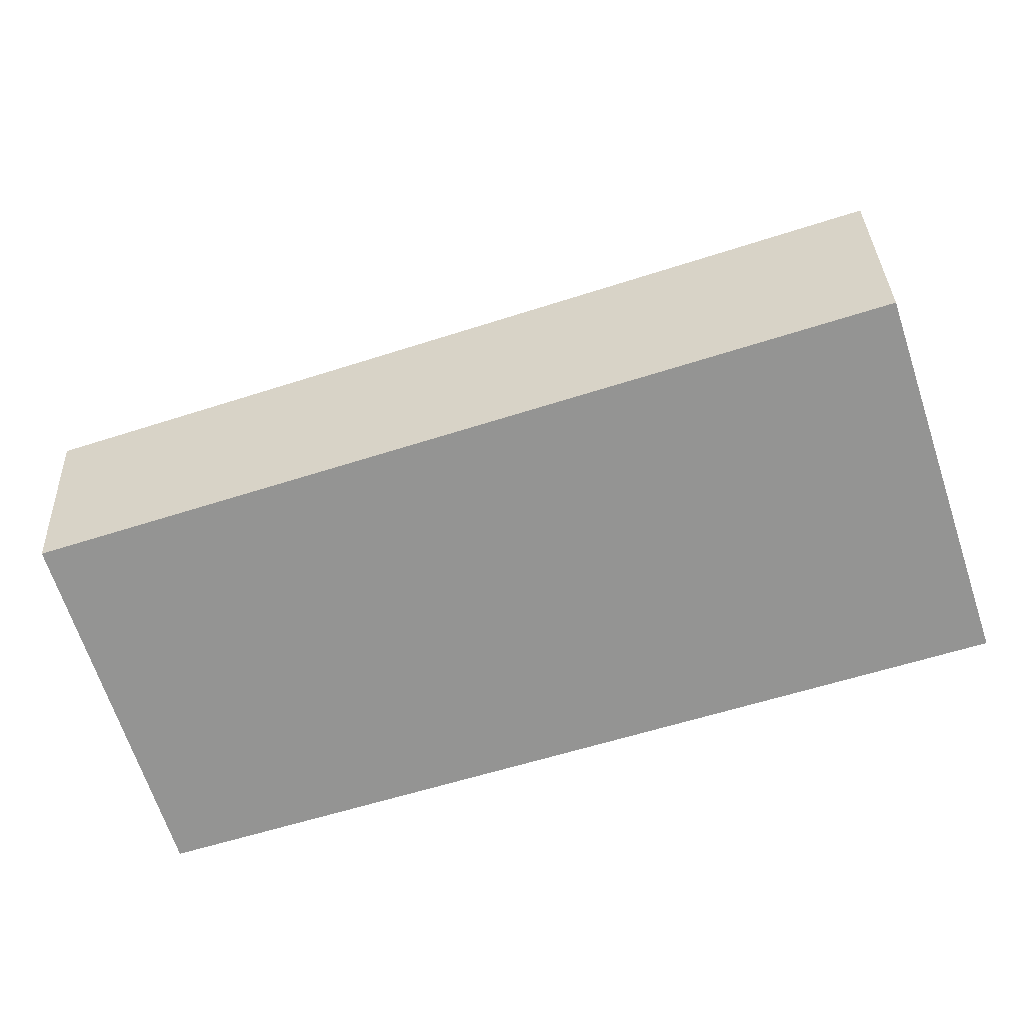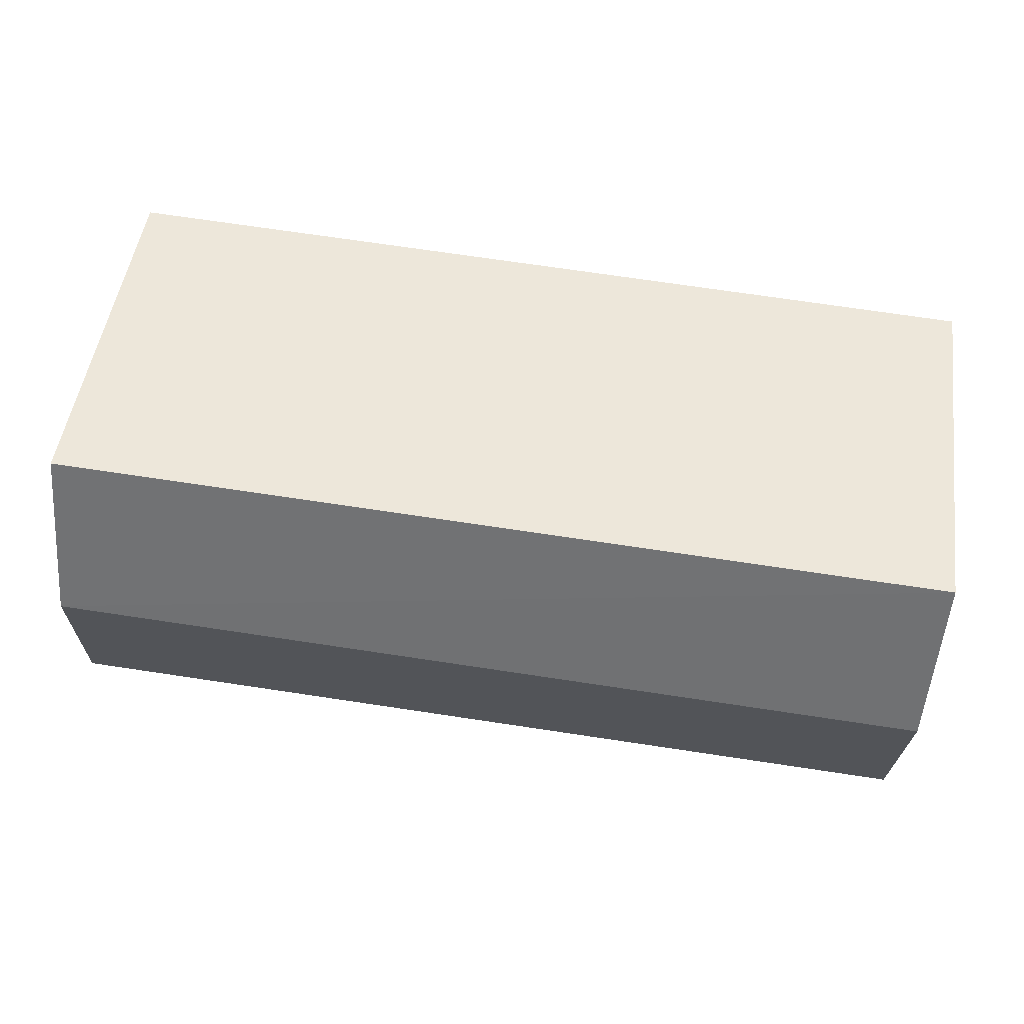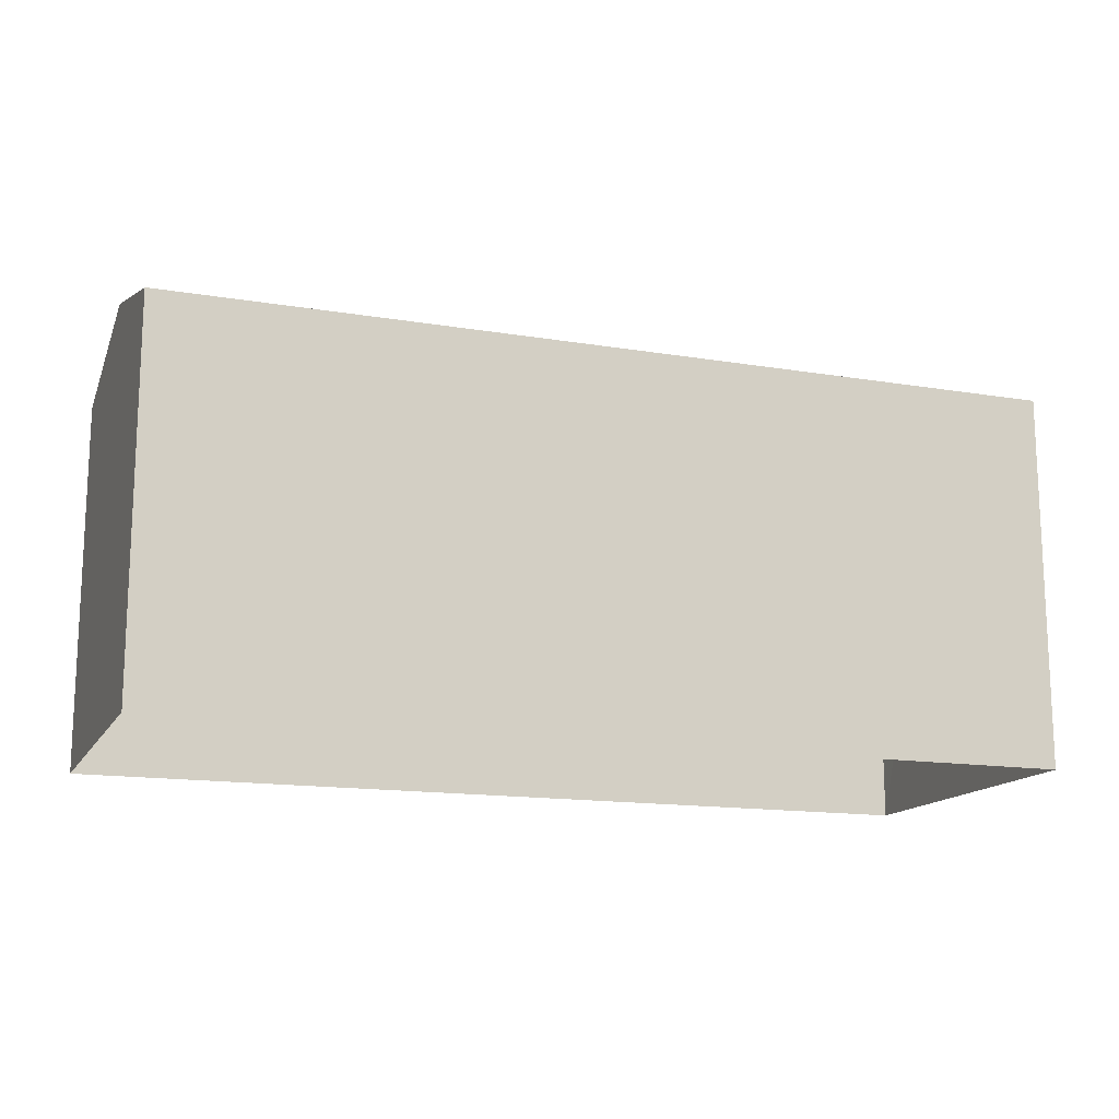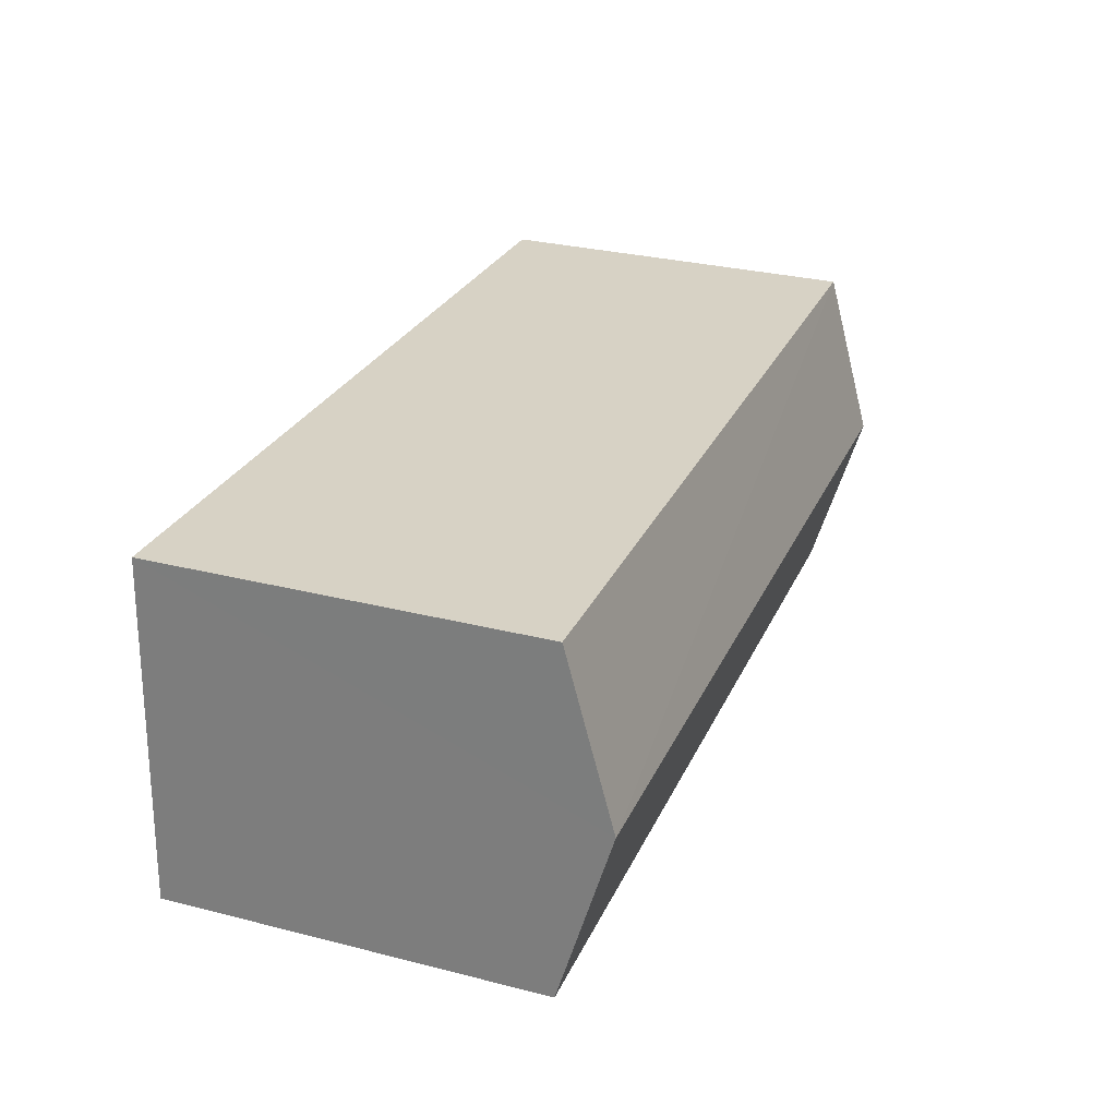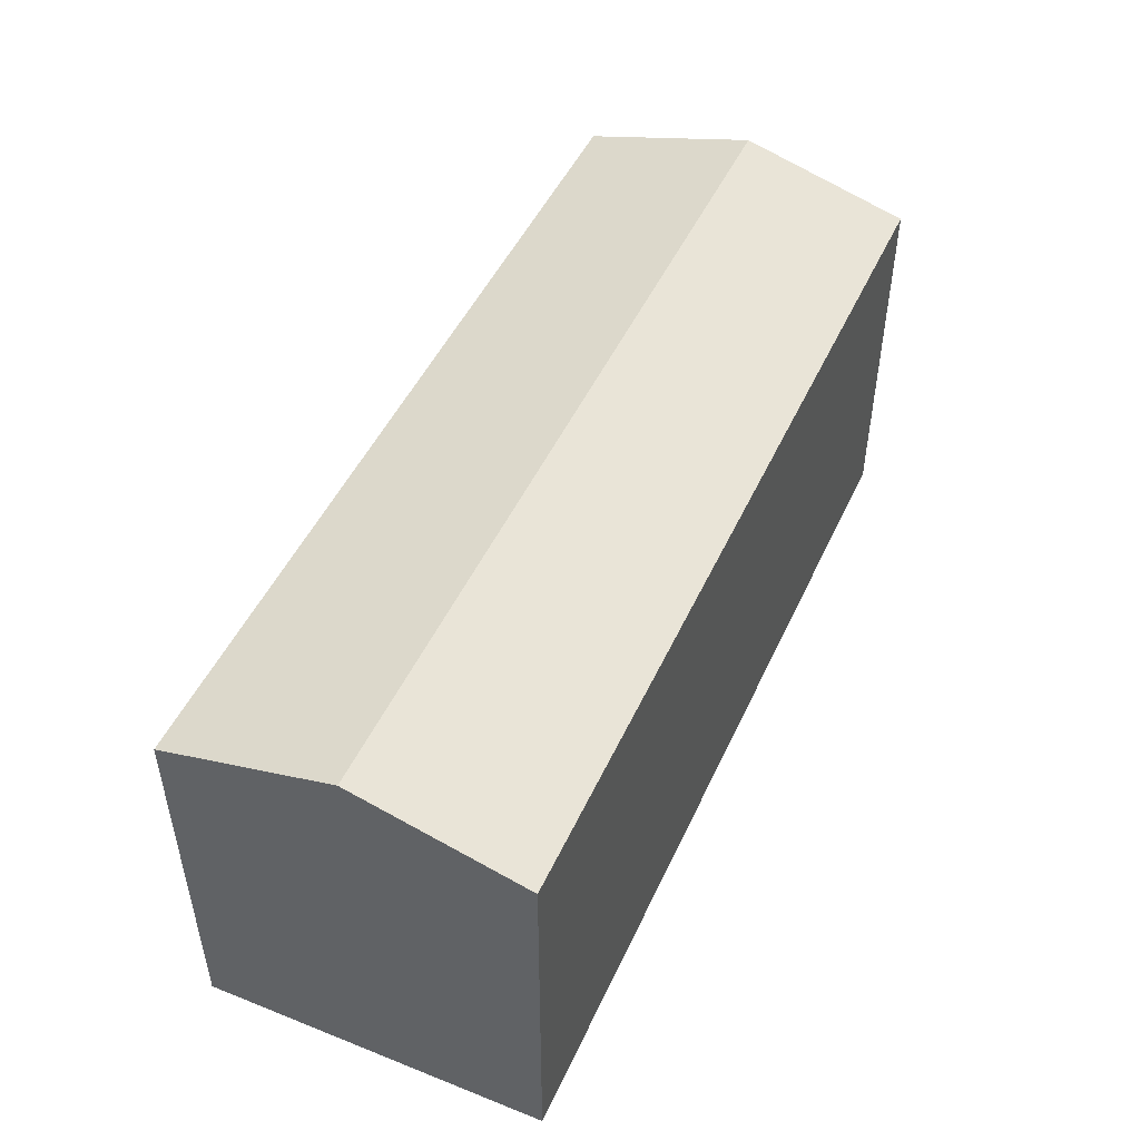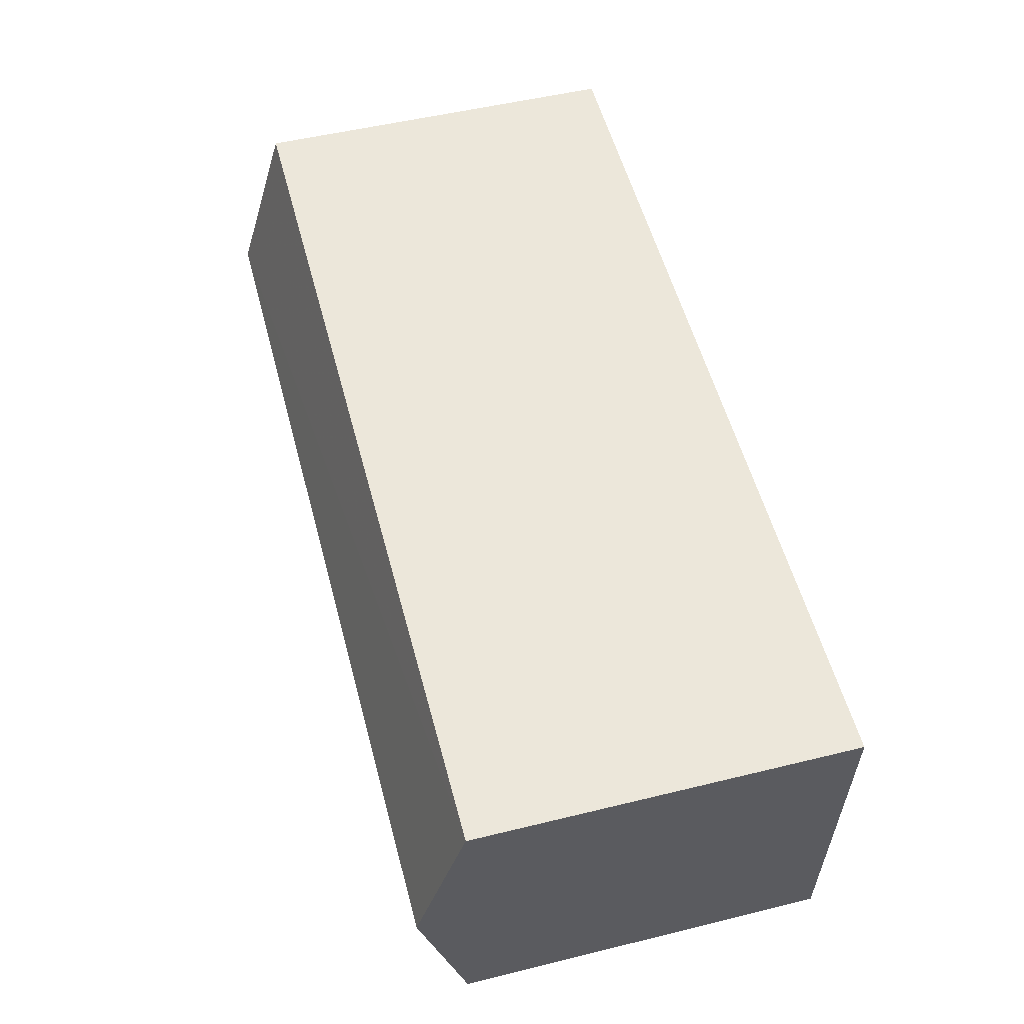
<metadata>
{"format":"obj","ext":"obj","renderer":"f3d","projection":"perspective","resolution":1024,"background":"white","views":[{"elev":-68.4,"azim":18.3,"up":"+Y"},{"elev":50.1,"azim":7.9,"up":"+Y"},{"elev":-14.8,"azim":-22.9,"up":"+Z"},{"elev":30.1,"azim":-69.8,"up":"+Y"},{"elev":48.5,"azim":110.9,"up":"+Z"},{"elev":52.2,"azim":75.1,"up":"+Y"}]}
</metadata>
<code>
v -3.732e+05 -1.043e+05 26.46
v -3.732e+05 -1.043e+05 26.46
v -3.733e+05 -1.043e+05 26.46
v -3.733e+05 -1.043e+05 26.46
v -3.733e+05 -1.043e+05 33
v -3.732e+05 -1.043e+05 33
v -3.732e+05 -1.043e+05 33.86
v -3.733e+05 -1.043e+05 33.86
v -3.732e+05 -1.043e+05 33
v -3.733e+05 -1.043e+05 33
f 1 2 3
f 4 1 3
f 5 6 7
f 8 5 7
f 9 10 8
f 7 9 8
f 5 3 2
f 6 5 2
f 10 4 8
f 4 3 8
f 3 5 8
f 6 2 7
f 2 1 7
f 1 9 7
f 9 1 4
f 10 9 4

</code>
